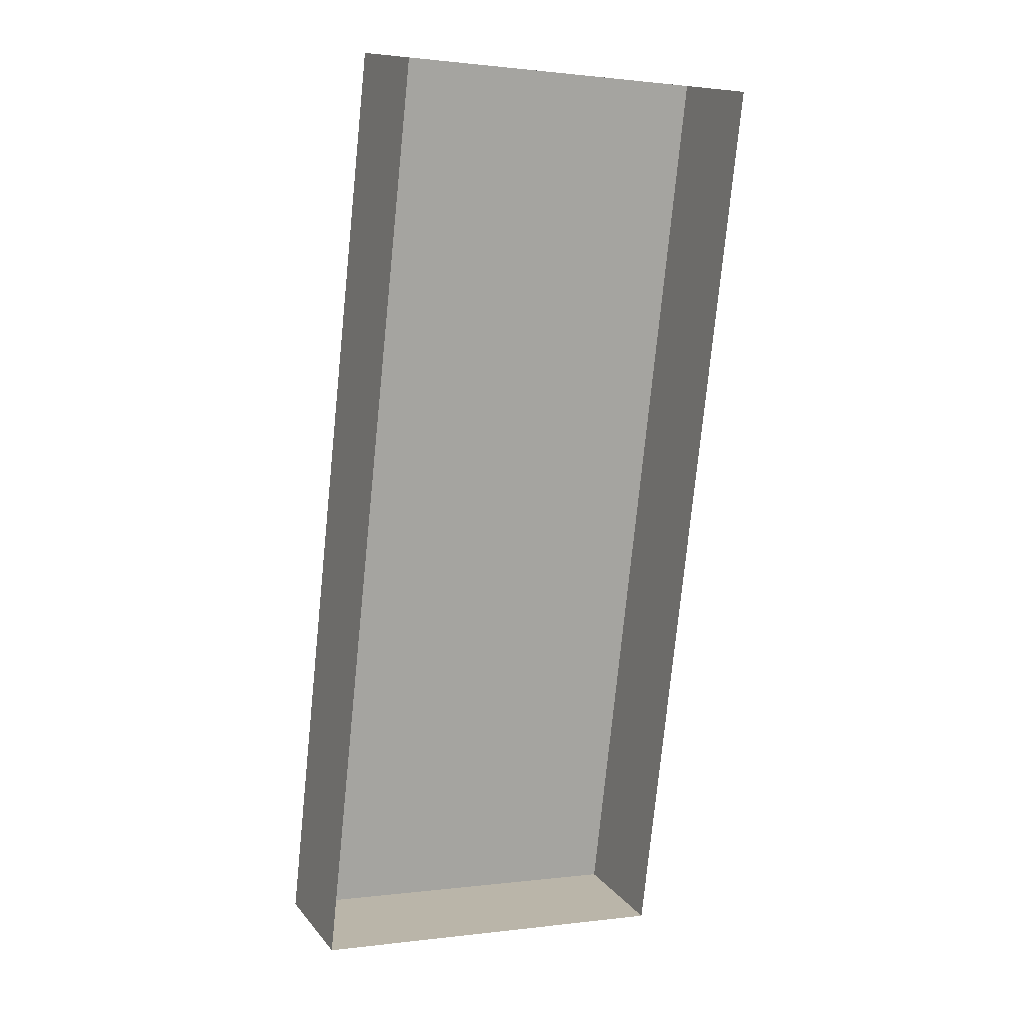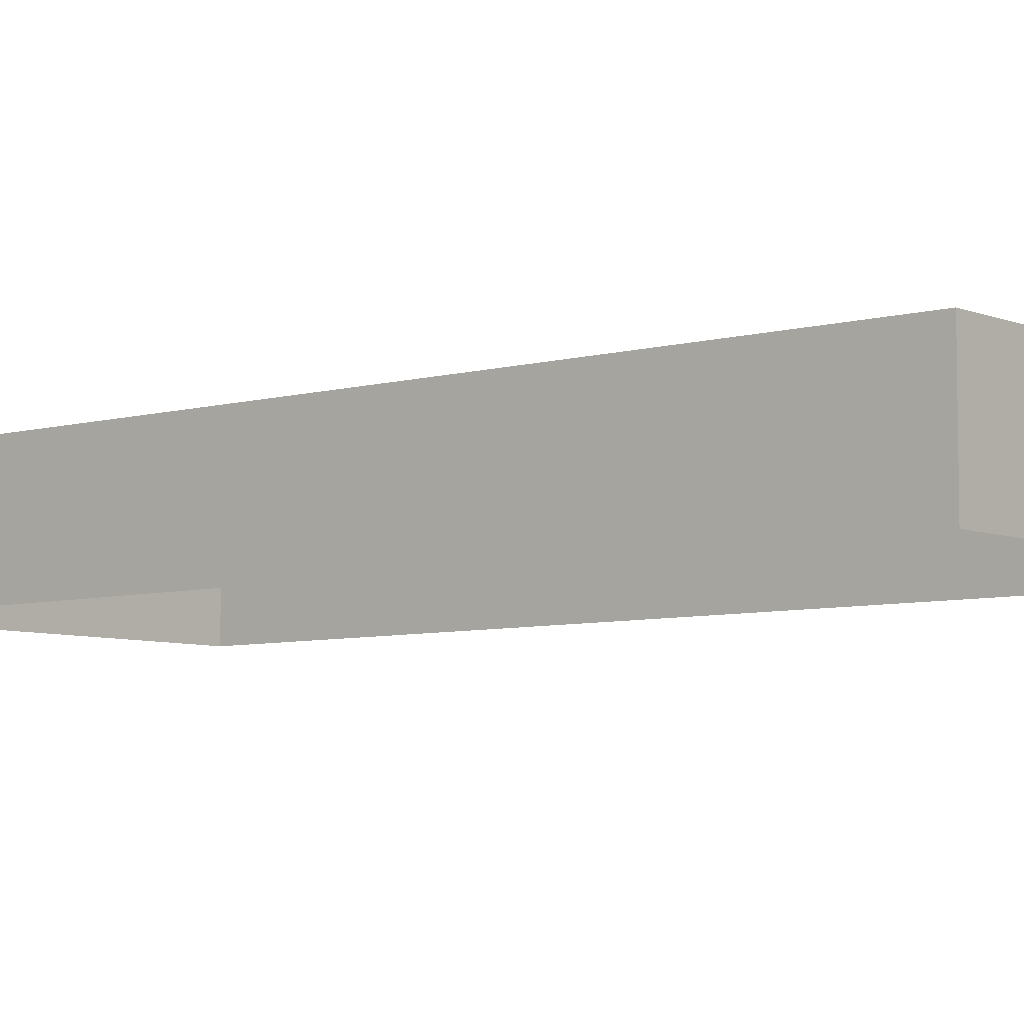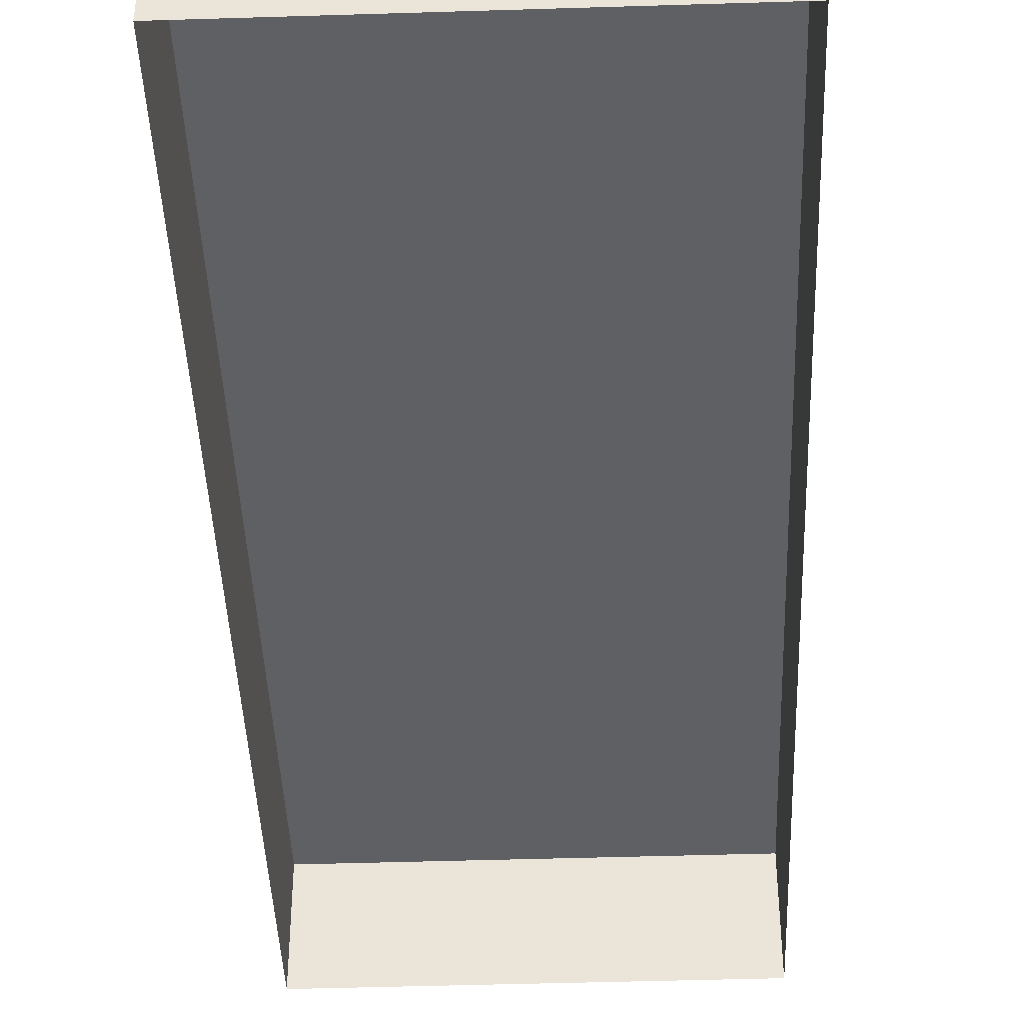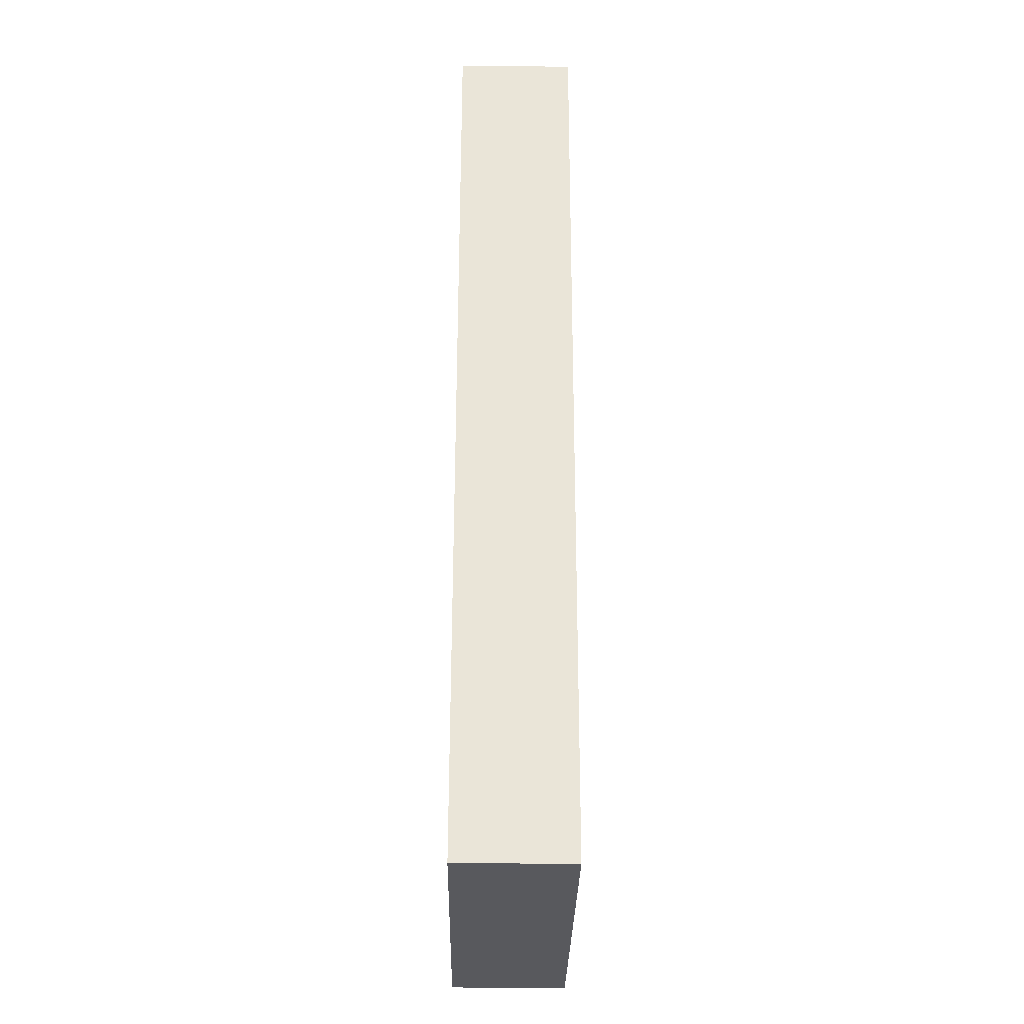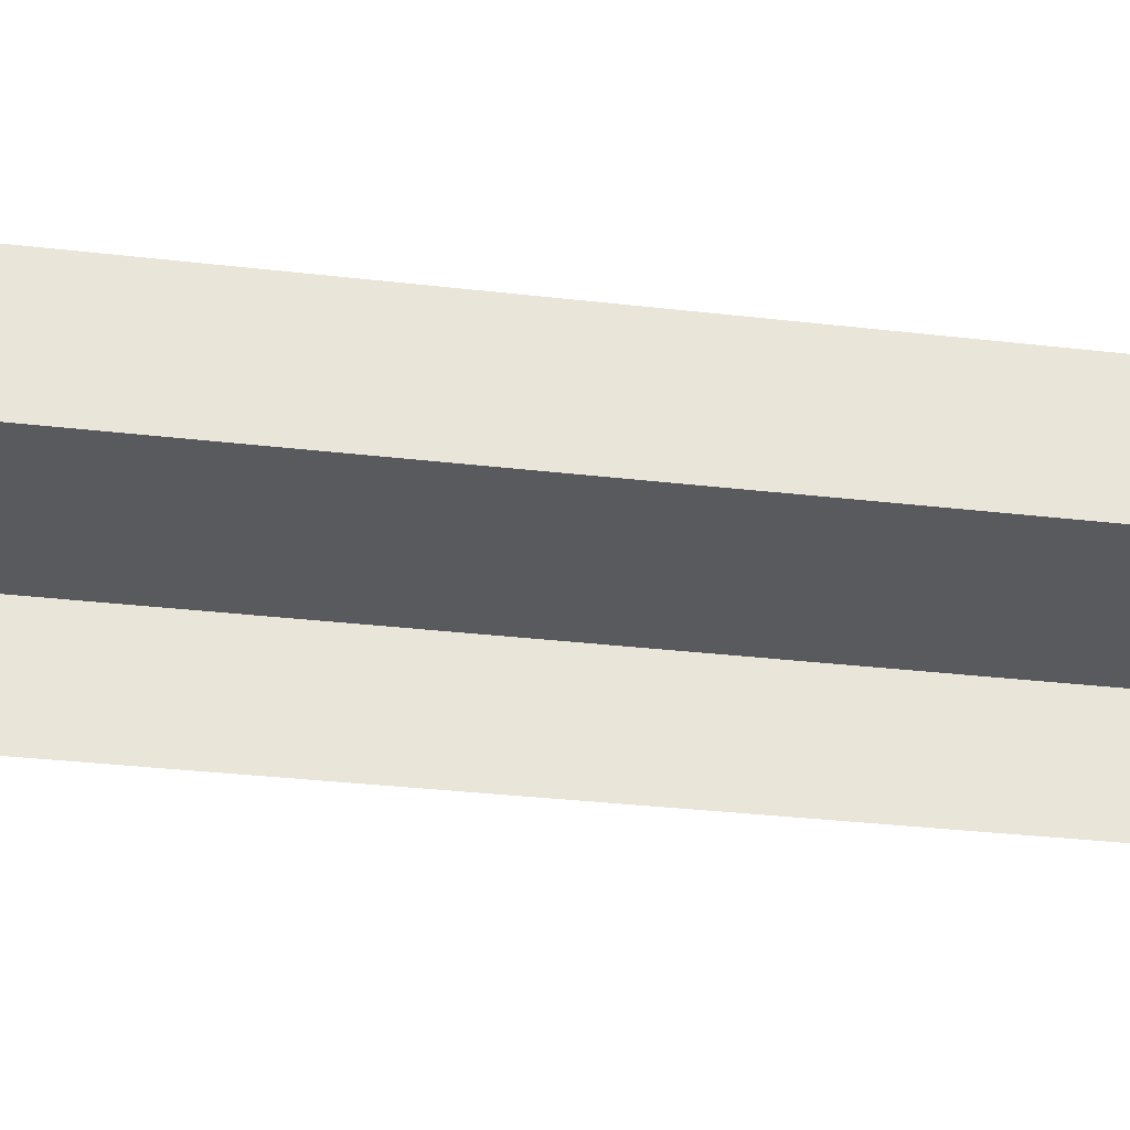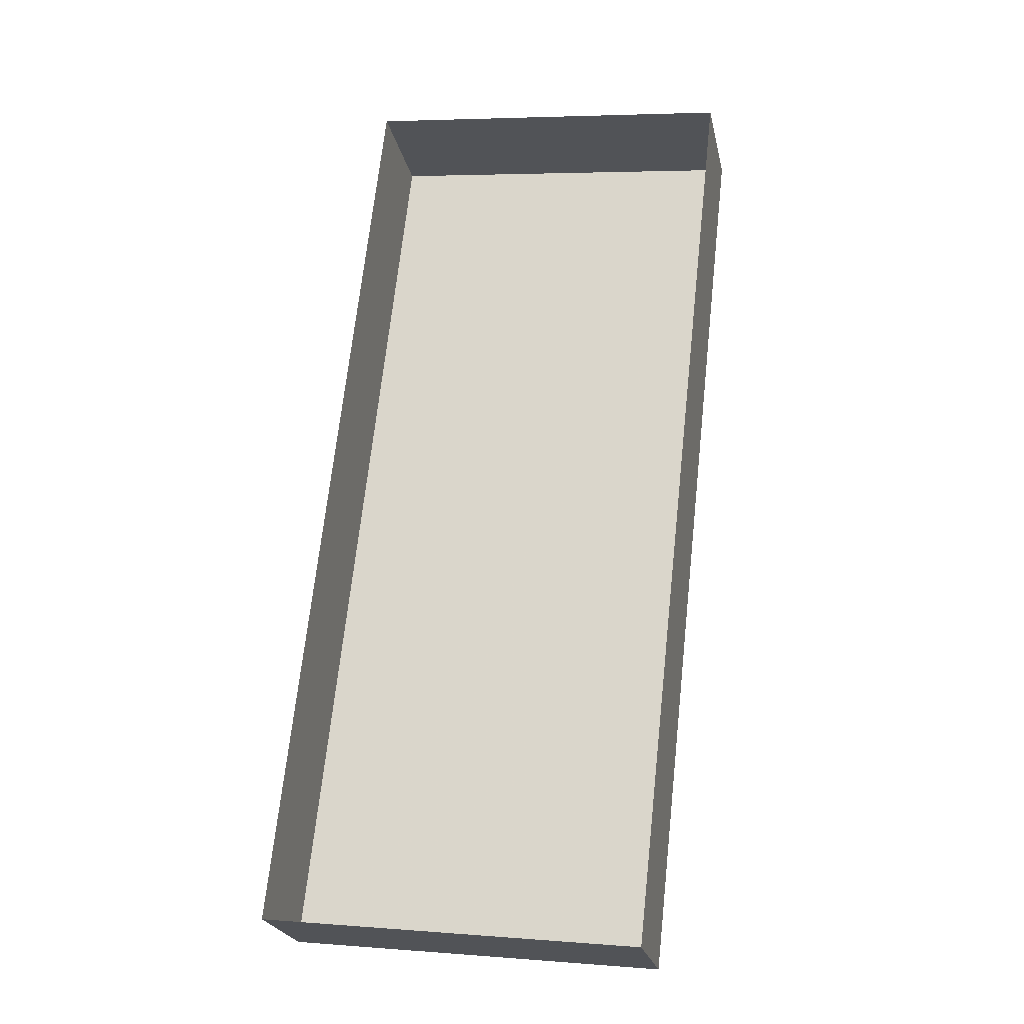
<metadata>
{"format":"obj","ext":"obj","renderer":"f3d","projection":"perspective","resolution":1024,"background":"white","views":[{"elev":15.6,"azim":154.8,"up":"+Y"},{"elev":-6.4,"azim":-43.6,"up":"+Z"},{"elev":-42.8,"azim":8.5,"up":"+Z"},{"elev":-36.4,"azim":-90.9,"up":"+Y"},{"elev":-31.5,"azim":86.9,"up":"+Z"},{"elev":-23.4,"azim":-168.1,"up":"+Y"}]}
</metadata>
<code>
v -1.217e+04 -3.44e+04 41.17
v -1.217e+04 -3.44e+04 40.05
v -1.217e+04 -3.44e+04 40.05
v -1.217e+04 -3.44e+04 41.17
v -1.217e+04 -3.44e+04 41.17
v -1.217e+04 -3.44e+04 40.05
v -1.217e+04 -3.44e+04 40.05
v -1.217e+04 -3.44e+04 41.17
f 6 7 3
f 2 6 3
f 1 2 3
f 4 1 3
f 5 6 2
f 1 5 2
f 5 7 6
f 5 8 7
f 8 3 7
f 8 4 3
f 5 1 4
f 8 5 4

</code>
